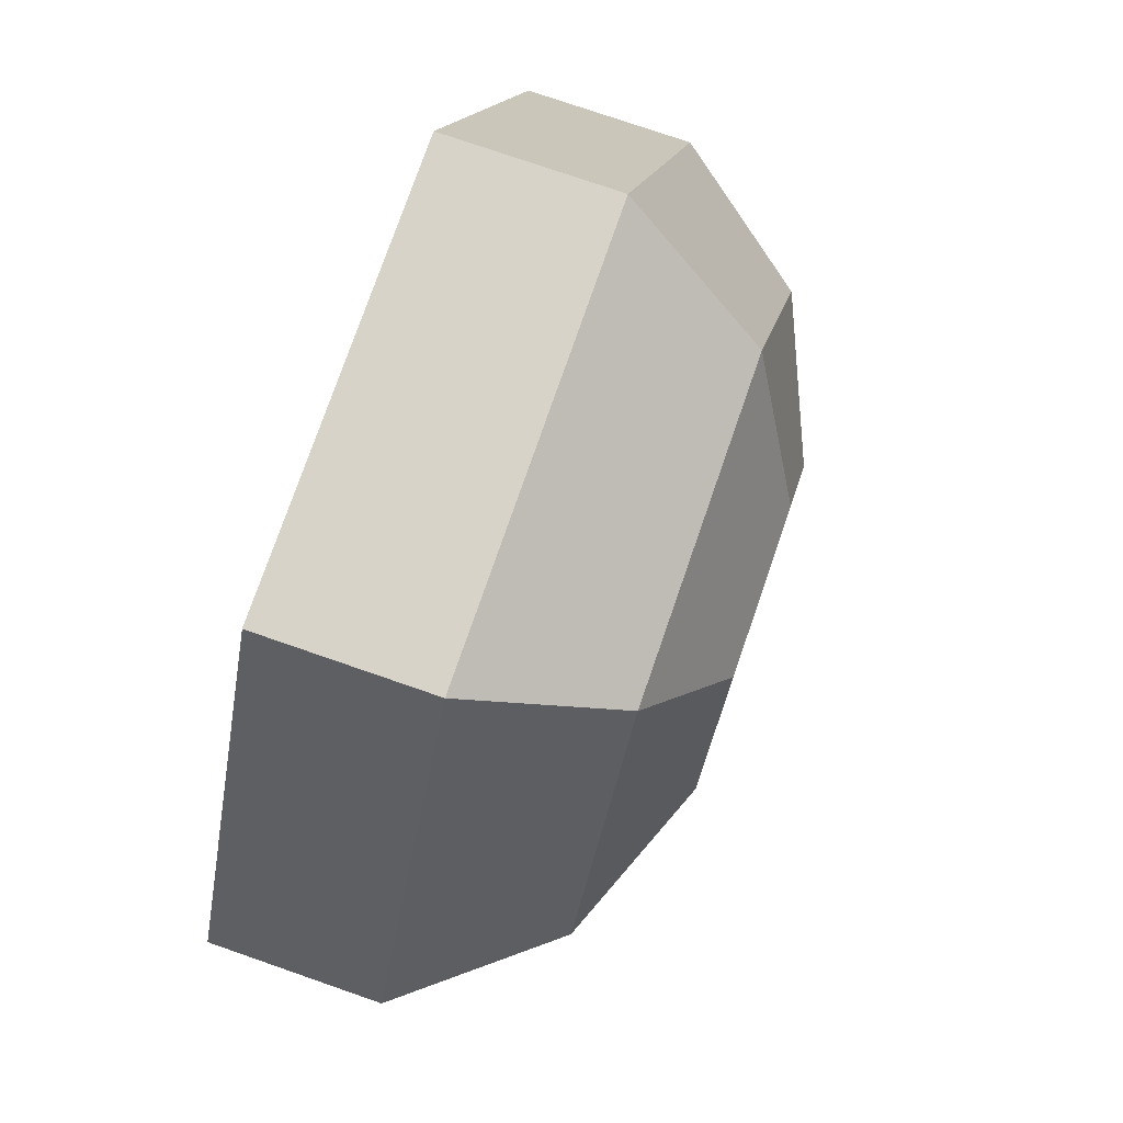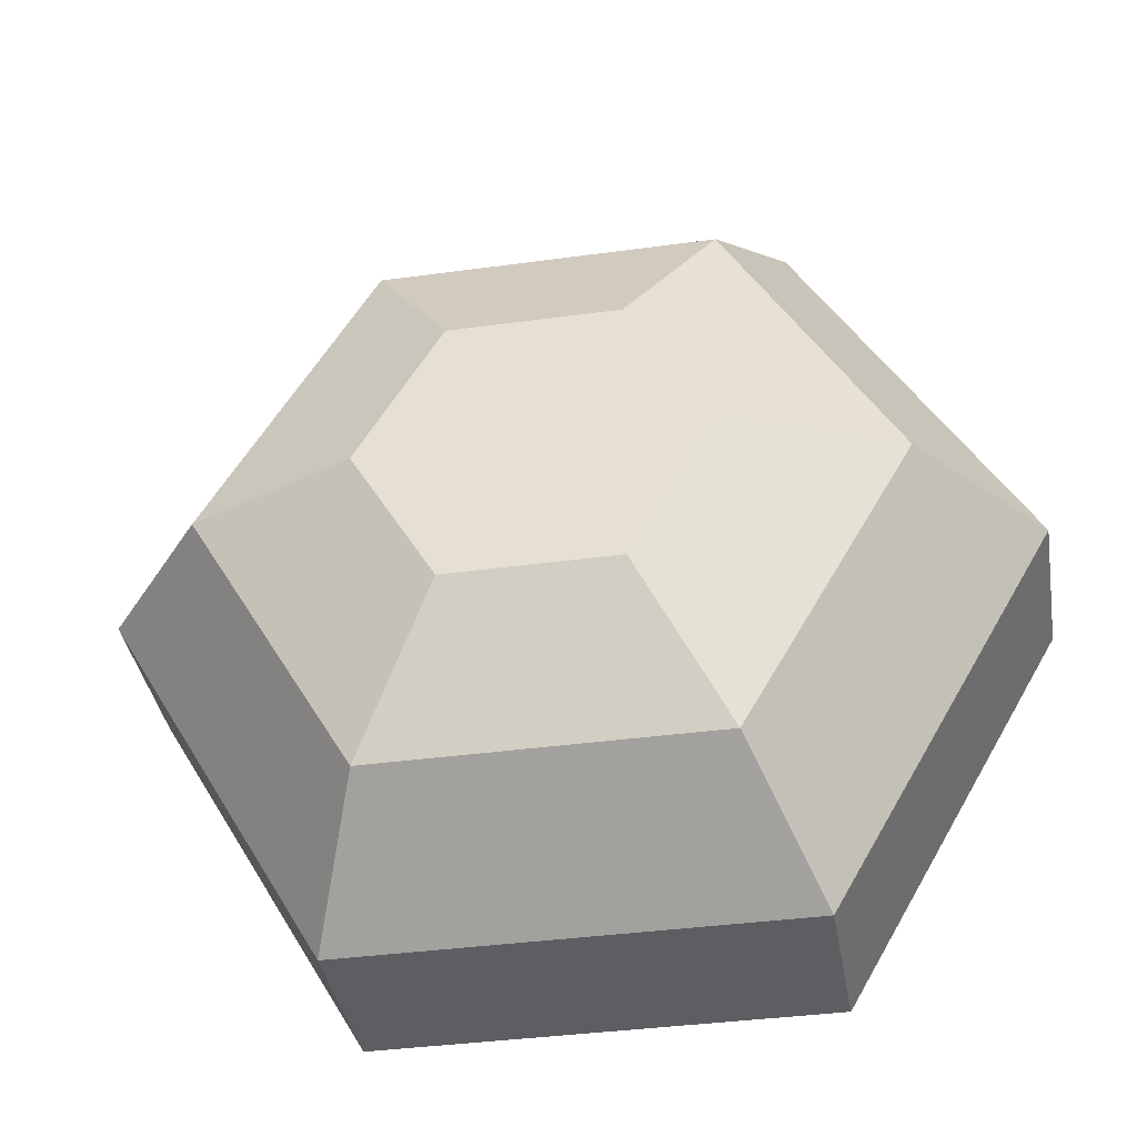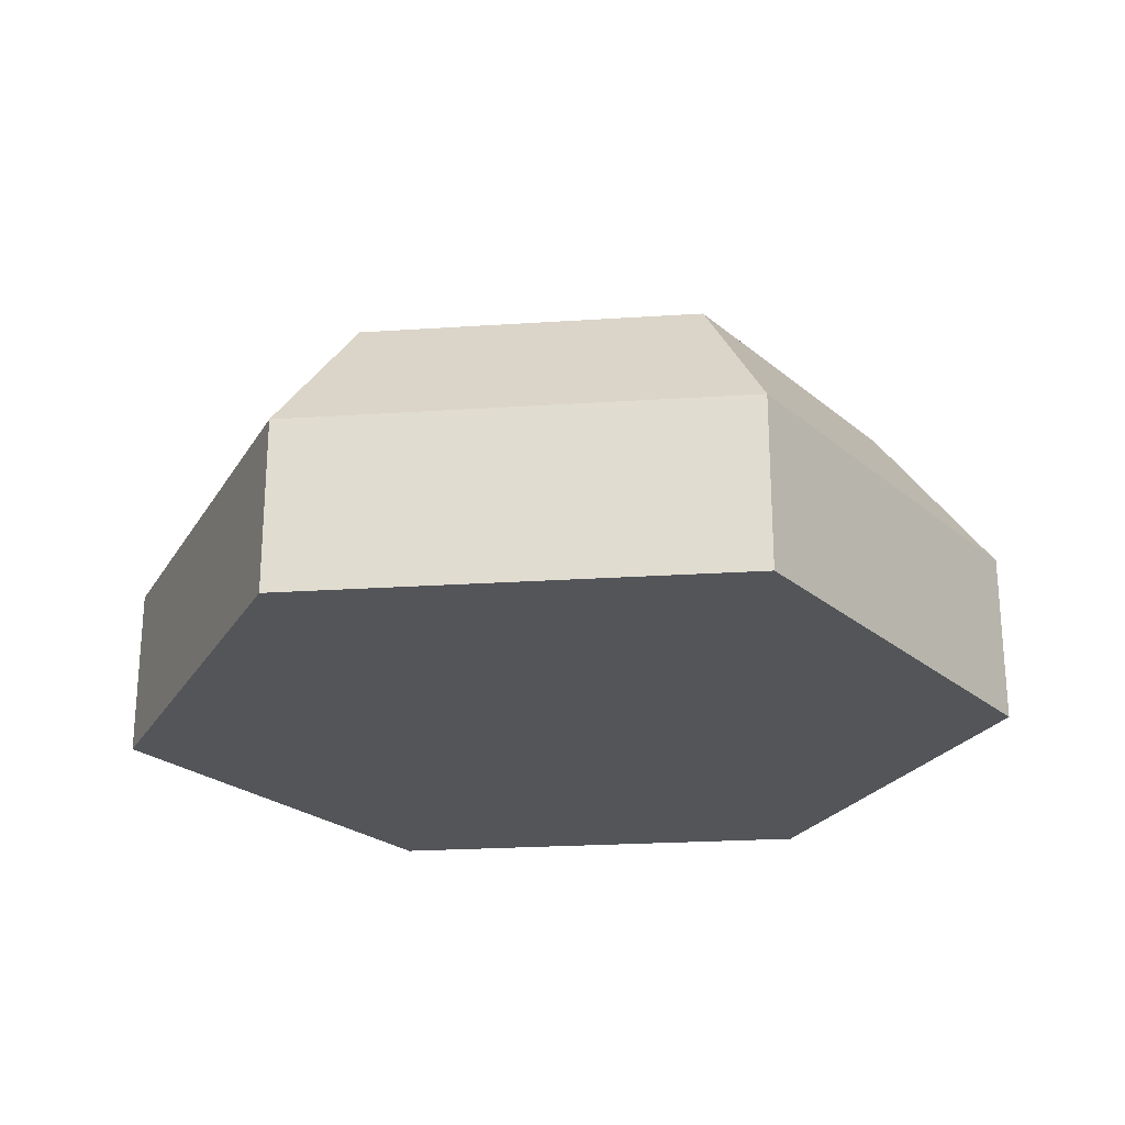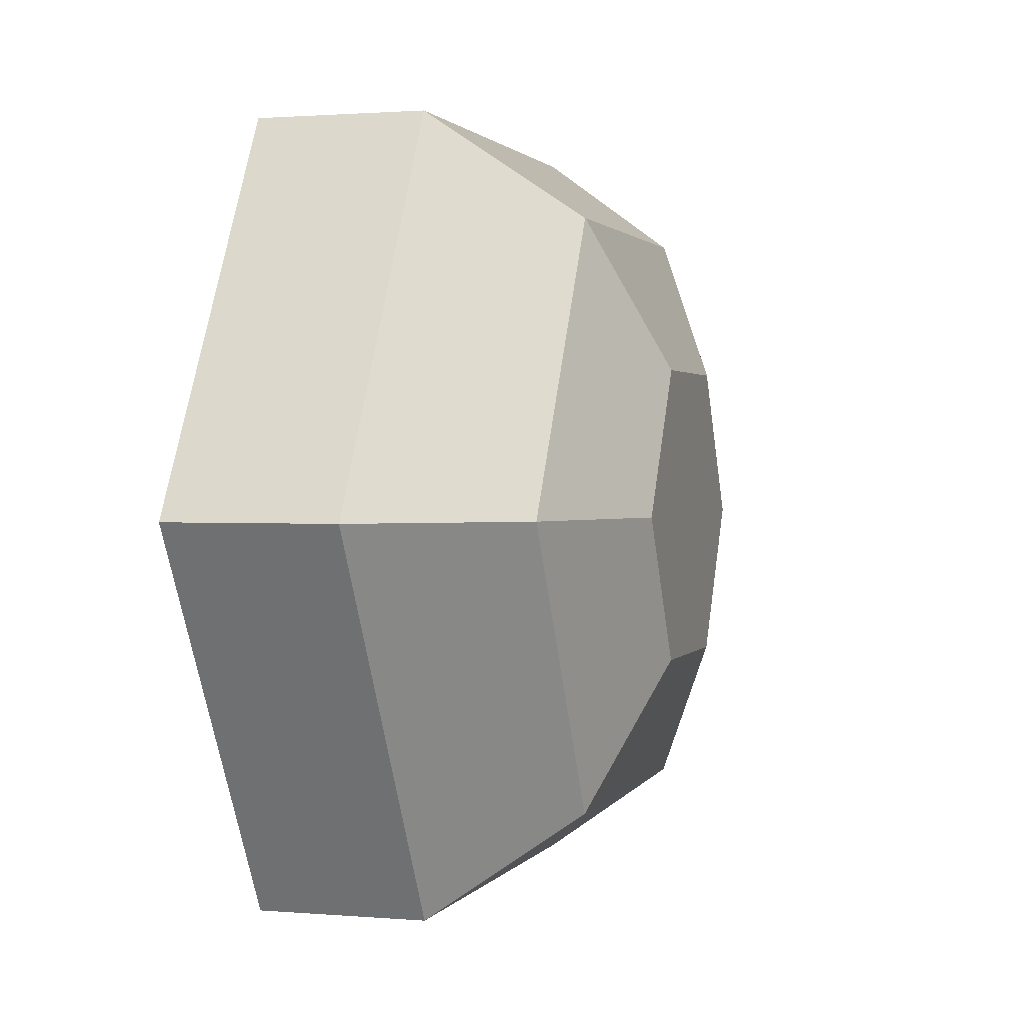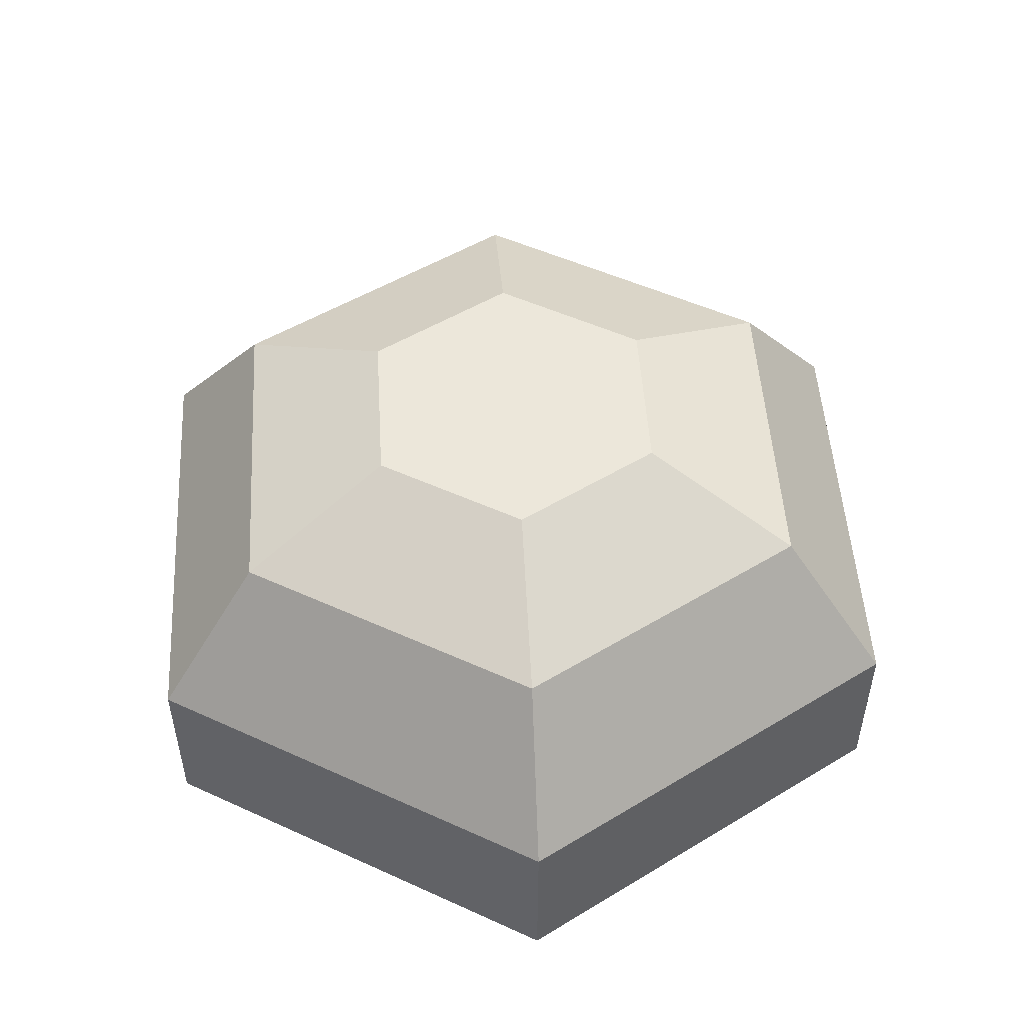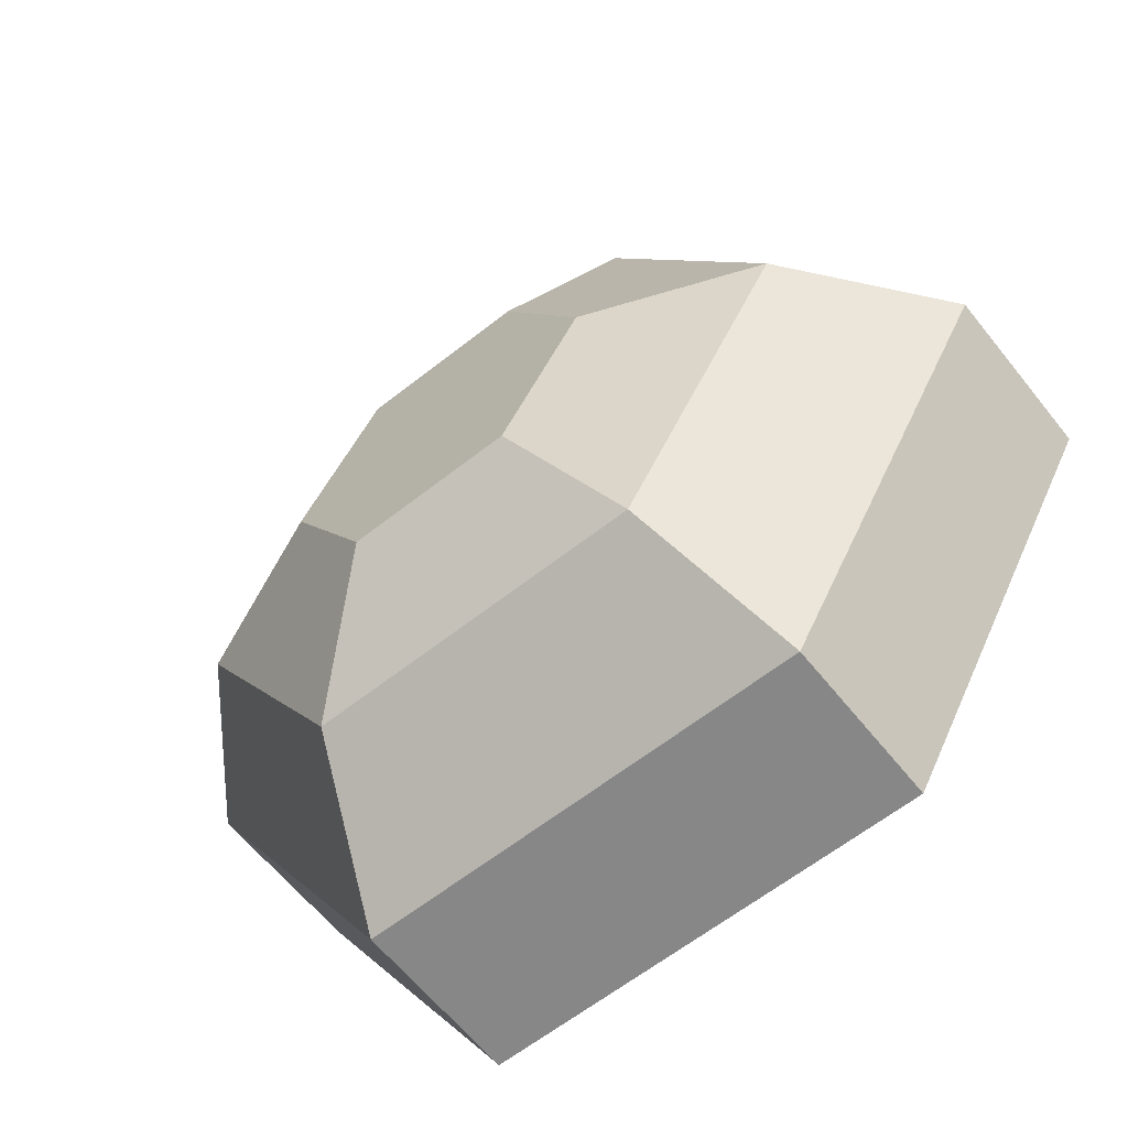
<metadata>
{"format":"obj","ext":"obj","renderer":"f3d","projection":"perspective","resolution":1024,"background":"white","views":[{"elev":76.3,"azim":109.1,"up":"+Z"},{"elev":-38.3,"azim":-170.2,"up":"+Z"},{"elev":-24.0,"azim":6.2,"up":"+Y"},{"elev":1.4,"azim":107.0,"up":"+Z"},{"elev":50.8,"azim":86.5,"up":"+Y"},{"elev":-62.4,"azim":-141.4,"up":"+Z"}]}
</metadata>
<code>
o meteor_half
v 1.732 1.32 -3
v 3.464 0 0
v 1.732 0 -3
v 3.464 1.32 0
v 1.732 -0 3
v 1.732 1.32 3
v -3.464 0 0
v -1.732 1.32 -3
v -1.732 0 -3
v -3.464 1.32 0
v 0.6409 2.94 -1.11
v 0.6409 2.94 1.11
v 1.282 2.94 0
v -0.6409 2.94 -1.11
v -0.6409 2.94 1.11
v -1.282 2.94 0
v -1.732 -0 3
v -1.732 1.32 3
v -2.563 2.43 0
v -1.282 2.43 2.22
v -1.282 2.43 -2.22
v 1.282 2.43 -2.22
v 2.563 2.43 0
v 1.282 2.43 2.22
f 1 2 3
f 2 1 4
f 4 5 2
f 5 4 6
f 7 8 9
f 8 7 10
f 11 12 13
f 12 11 14
f 12 14 15
f 15 14 16
f 17 10 7
f 10 17 18
f 18 19 10
f 19 18 20
f 16 20 15
f 20 16 19
f 10 21 8
f 21 10 19
f 8 3 9
f 3 8 1
f 21 11 22
f 11 21 14
f 22 4 1
f 4 22 23
f 24 18 6
f 18 24 20
f 21 1 8
f 1 21 22
f 12 20 24
f 20 12 15
f 24 4 23
f 4 24 6
f 21 16 14
f 16 21 19
f 6 17 5
f 17 6 18
f 13 24 23
f 24 13 12
f 22 13 23
f 13 22 11
f 5 3 2
f 3 5 9
f 9 5 17
f 9 17 7

</code>
